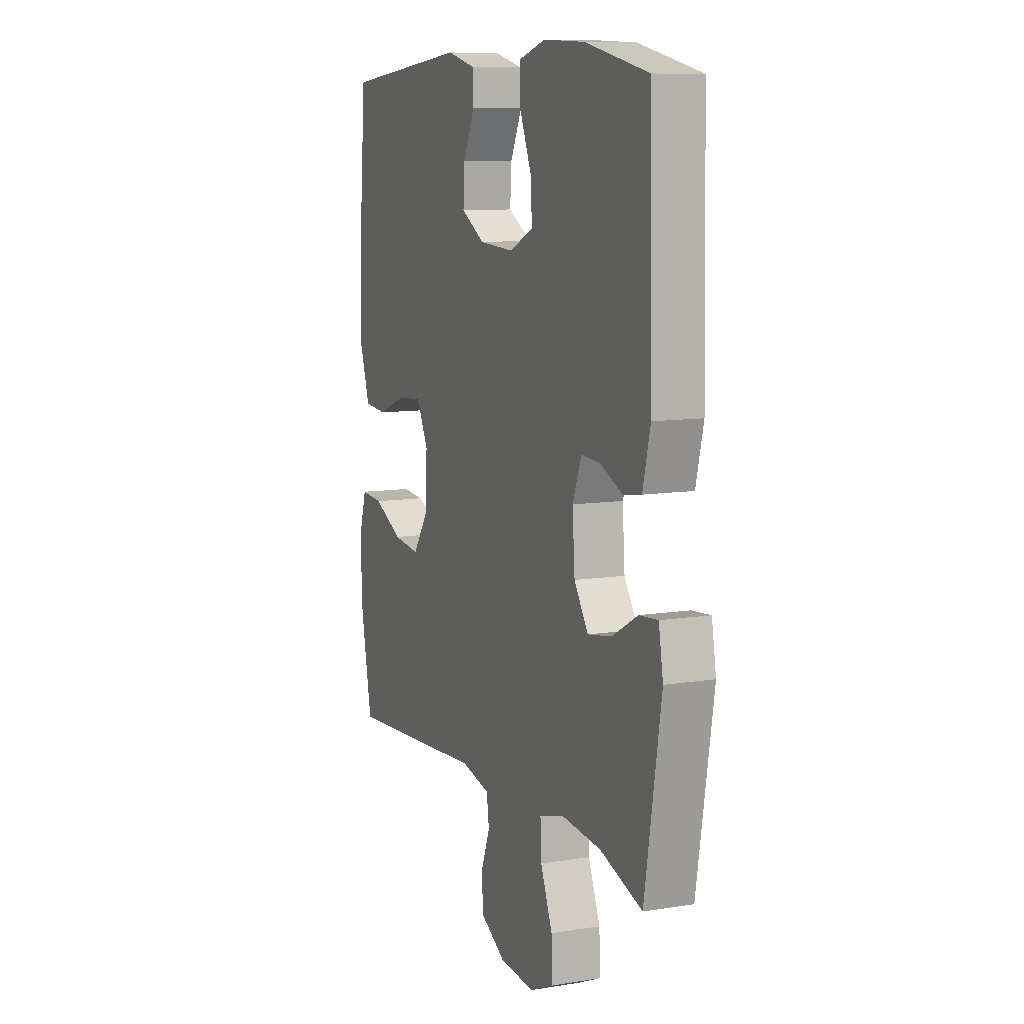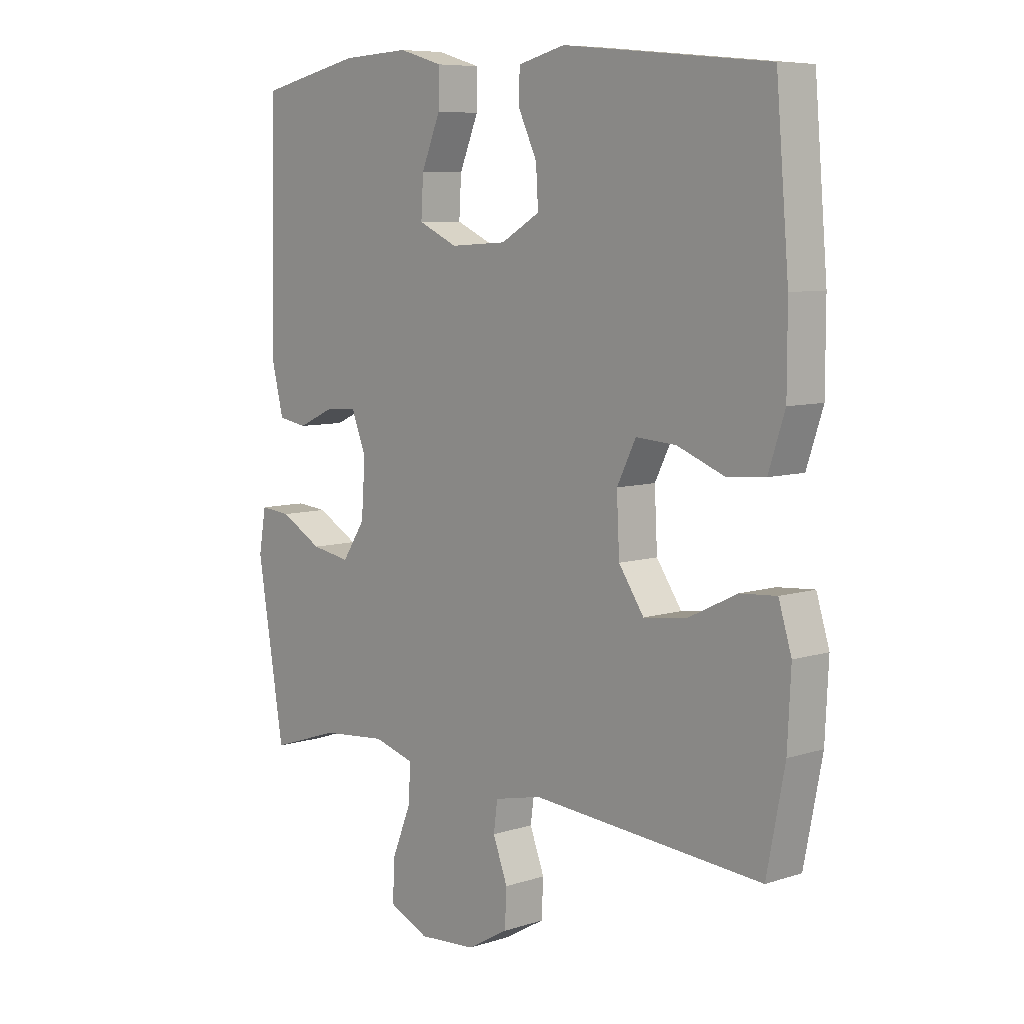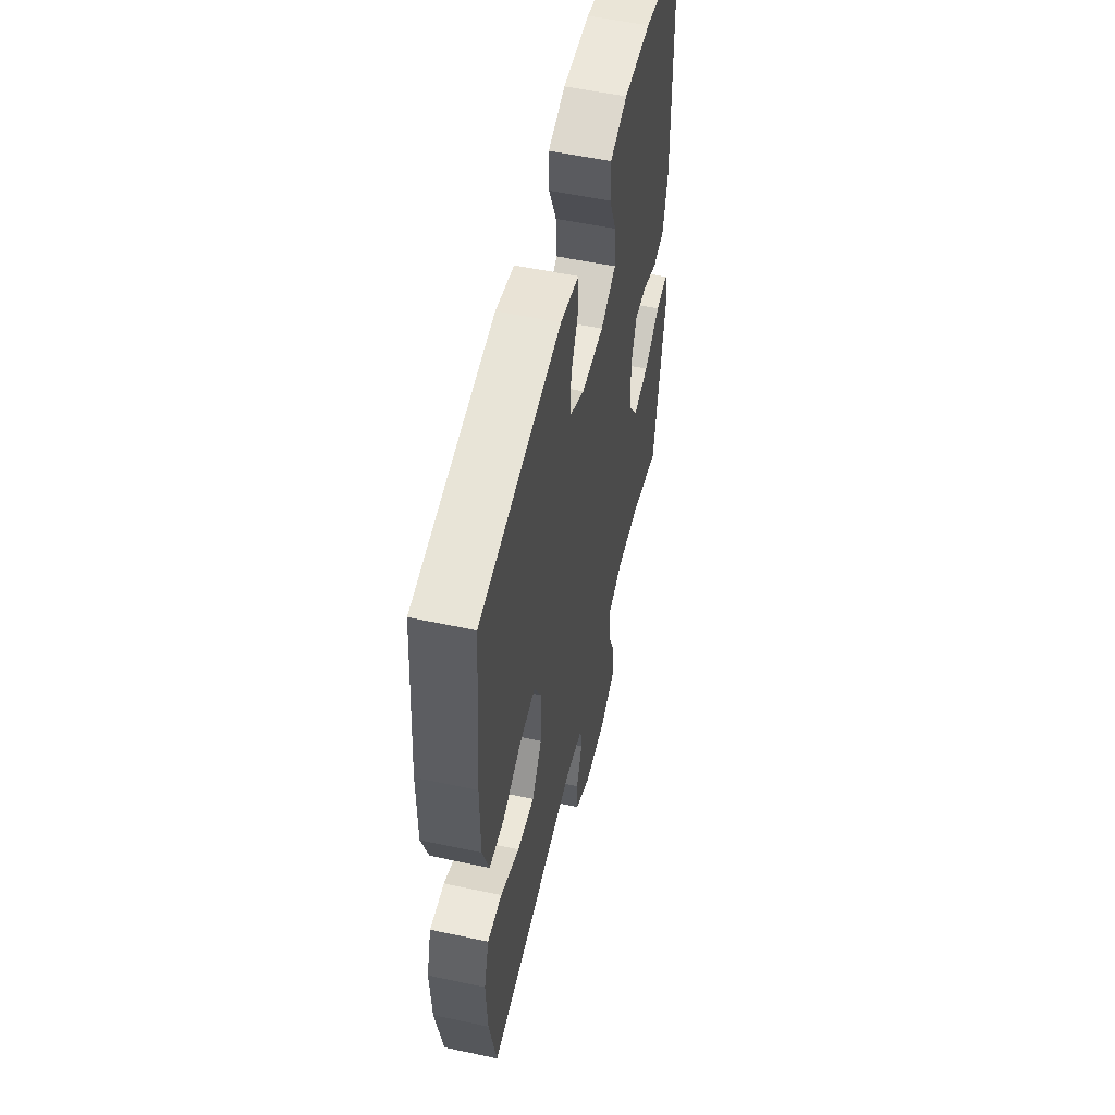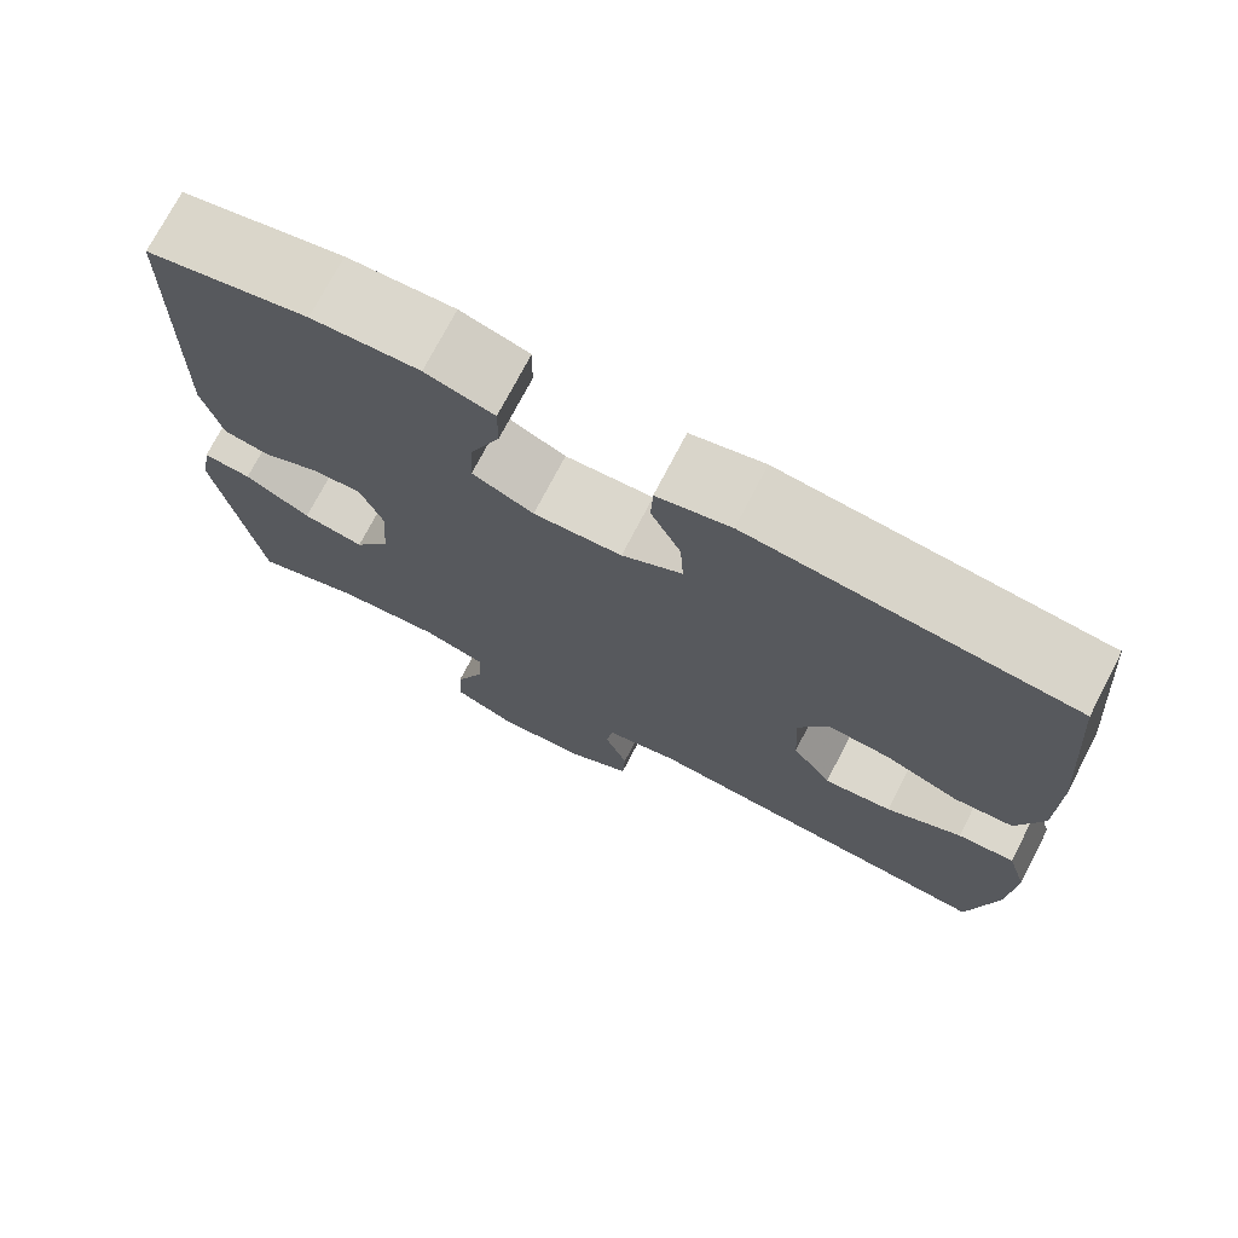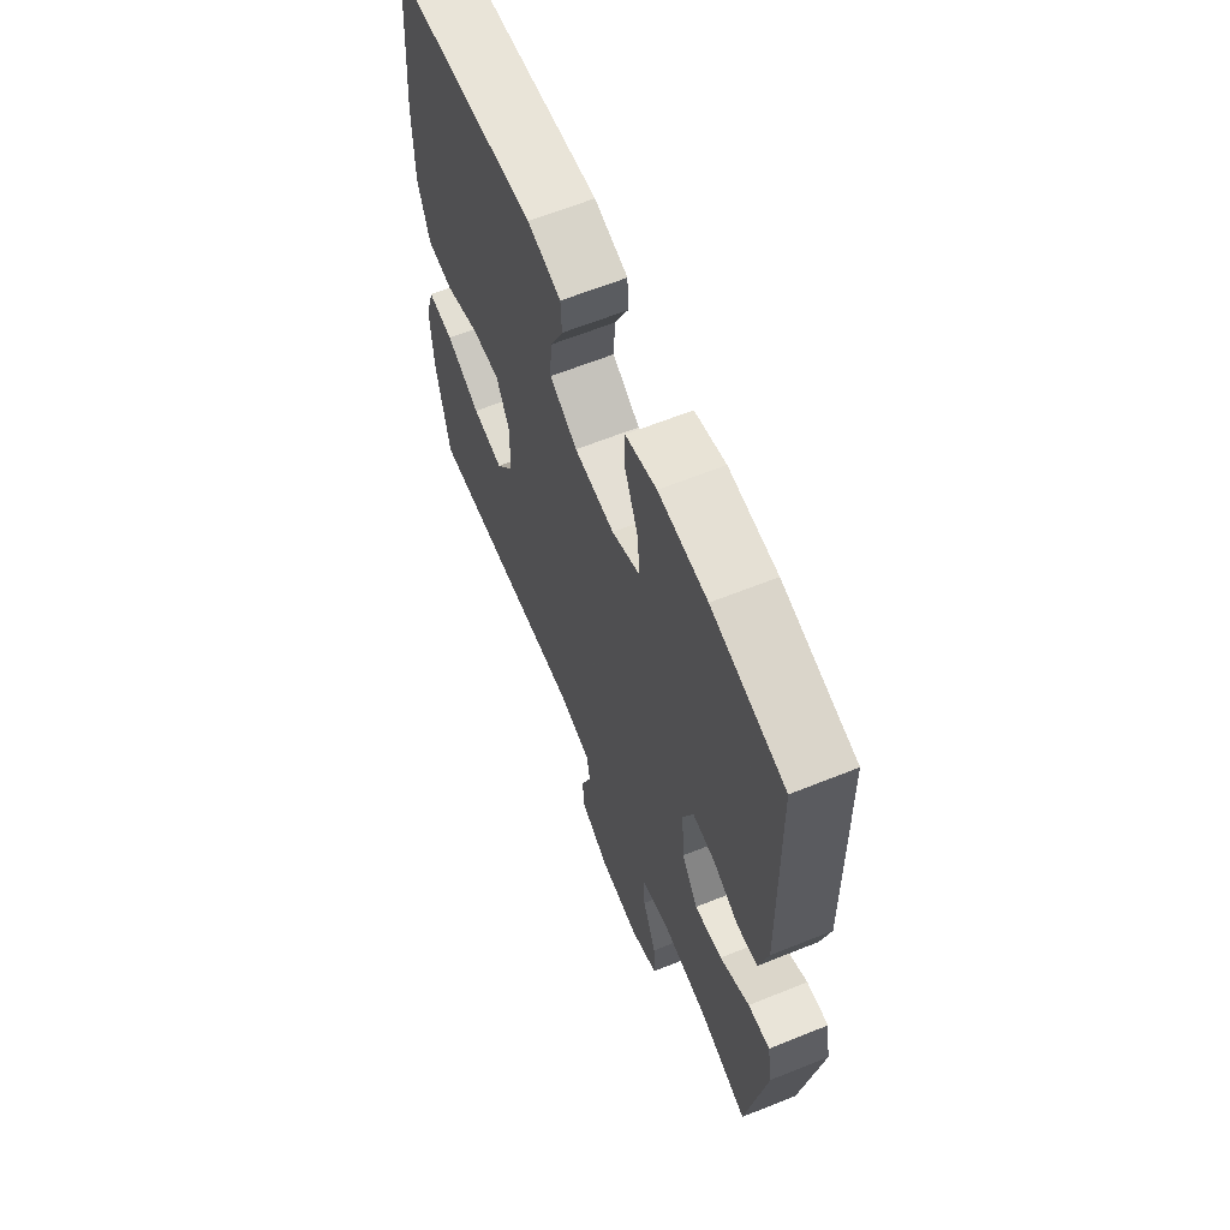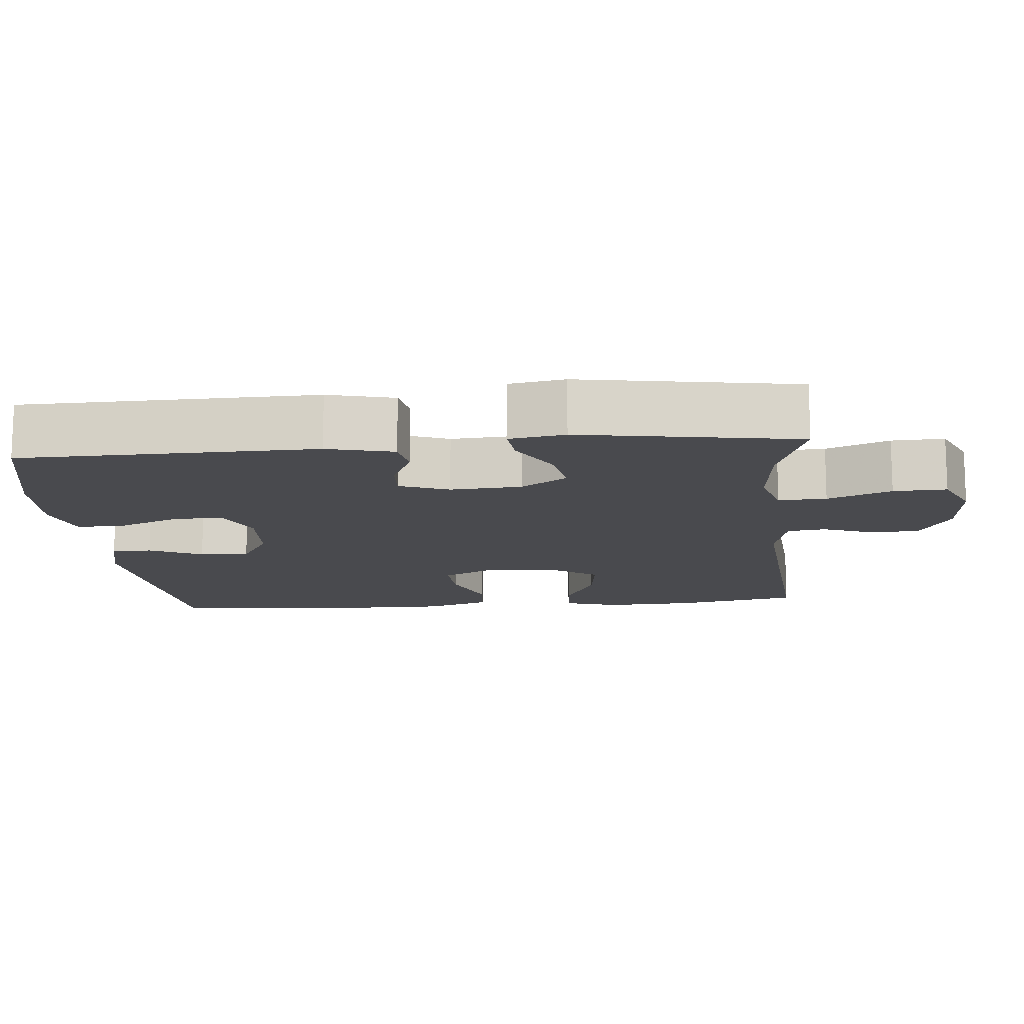
<metadata>
{"format":"obj","ext":"obj","renderer":"f3d","projection":"perspective","resolution":1024,"background":"white","views":[{"elev":9.8,"azim":67.3,"up":"+Z"},{"elev":7.6,"azim":-132.1,"up":"+Z"},{"elev":54.9,"azim":-77.2,"up":"+Z"},{"elev":73.8,"azim":-152.5,"up":"+Z"},{"elev":63.5,"azim":67.9,"up":"+Z"},{"elev":-13.4,"azim":95.2,"up":"+Y"}]}
</metadata>
<code>
v 0.5 0.07 0.5
v 0.509 0.07 0.101
v 0.487 0.07 0.011
v 0.435 0.07 0.002
v 0.369 0.07 0.032
v 0.313 0.07 0.035
v 0.287 0.07 -0.032
v 0.294 0.07 -0.128
v 0.335 0.07 -0.19
v 0.405 0.07 -0.178
v 0.48 0.07 -0.136
v 0.535 0.07 -0.131
v 0.548 0.07 -0.206
v 0.5 0.07 -0.5
v 0.377 0.07 -0.459
v 0.26 0.07 -0.448
v 0.187 0.07 -0.469
v 0.19 0.07 -0.534
v 0.225 0.07 -0.62
v 0.228 0.07 -0.692
v 0.157 0.07 -0.724
v 0.054 0.07 -0.716
v -0.019 0.07 -0.674
v -0.022 0.07 -0.609
v 0.004 0.07 -0.54
v -0.003 0.07 -0.488
v -0.087 0.07 -0.469
v -0.5 0.07 -0.5
v -0.532 0.07 -0.335
v -0.538 0.07 -0.212
v -0.515 0.07 -0.137
v -0.45 0.07 -0.142
v -0.364 0.07 -0.184
v -0.286 0.07 -0.194
v -0.241 0.07 -0.128
v -0.236 0.07 -0.03
v -0.27 0.07 0.038
v -0.342 0.07 0.033
v -0.427 0.07 0
v -0.494 0.07 0.006
v -0.523 0.07 0.094
v -0.523 0.07 0.23
v -0.5 0.07 0.5
v -0.133 0.07 0.537
v -0.049 0.07 0.516
v -0.047 0.07 0.461
v -0.081 0.07 0.389
v -0.085 0.07 0.322
v -0.016 0.07 0.282
v 0.085 0.07 0.276
v 0.155 0.07 0.308
v 0.151 0.07 0.377
v 0.117 0.07 0.459
v 0.116 0.07 0.523
v 0.194 0.07 0.546
v 0.316 0.07 0.54
v 0.5 0 0.5
v 0.509 0 0.101
v 0.487 0 0.011
v 0.435 0 0.002
v 0.369 0 0.032
v 0.313 0 0.035
v 0.287 0 -0.032
v 0.294 0 -0.128
v 0.335 0 -0.19
v 0.405 0 -0.178
v 0.48 0 -0.136
v 0.535 0 -0.131
v 0.548 0 -0.206
v 0.5 0 -0.5
v 0.377 0 -0.459
v 0.26 0 -0.448
v 0.187 0 -0.469
v 0.19 0 -0.534
v 0.225 0 -0.62
v 0.228 0 -0.692
v 0.157 0 -0.724
v 0.054 0 -0.716
v -0.019 0 -0.674
v -0.022 0 -0.609
v 0.004 0 -0.54
v -0.003 0 -0.488
v -0.087 0 -0.469
v -0.5 0 -0.5
v -0.532 0 -0.335
v -0.538 0 -0.212
v -0.515 0 -0.137
v -0.45 0 -0.142
v -0.364 0 -0.184
v -0.286 0 -0.194
v -0.241 0 -0.128
v -0.236 0 -0.03
v -0.27 0 0.038
v -0.342 0 0.033
v -0.427 0 0
v -0.494 0 0.006
v -0.523 0 0.094
v -0.523 0 0.23
v -0.5 0 0.5
v -0.133 0 0.537
v -0.049 0 0.516
v -0.047 0 0.461
v -0.081 0 0.389
v -0.085 0 0.322
v -0.016 0 0.282
v 0.085 0 0.276
v 0.155 0 0.308
v 0.151 0 0.377
v 0.117 0 0.459
v 0.116 0 0.523
v 0.194 0 0.546
v 0.316 0 0.54
f 3 4 5
f 2 3 5
f 1 2 5
f 56 1 5
f 55 56 5
f 54 55 5
f 53 54 5
f 52 53 5
f 51 52 5 6
f 50 51 6 7
f 49 50 7 8
f 48 49 8 9
f 45 46 47
f 44 45 47
f 43 44 47
f 42 43 47
f 41 42 47
f 40 41 47
f 39 40 47
f 38 39 47
f 37 38 47 48
f 36 37 48 9
f 31 32 33
f 30 31 33
f 29 30 33
f 28 29 33
f 27 28 33
f 26 27 33 34
f 23 24 25
f 22 23 25
f 21 22 25
f 20 21 25
f 19 20 25
f 18 19 25
f 17 18 25 26
f 26 34 35
f 17 26 35
f 16 17 35
f 13 14 15
f 12 13 15
f 11 12 15
f 10 11 15
f 9 10 15 16
f 9 16 35 36
f 61 60 59
f 61 59 58
f 61 58 57
f 61 57 112
f 61 112 111
f 61 111 110
f 61 110 109
f 61 109 108
f 62 61 108 107
f 63 62 107 106
f 64 63 106 105
f 65 64 105 104
f 103 102 101
f 103 101 100
f 103 100 99
f 103 99 98
f 103 98 97
f 103 97 96
f 103 96 95
f 103 95 94
f 104 103 94 93
f 65 104 93 92
f 89 88 87
f 89 87 86
f 89 86 85
f 89 85 84
f 89 84 83
f 90 89 83 82
f 81 80 79
f 81 79 78
f 81 78 77
f 81 77 76
f 81 76 75
f 81 75 74
f 82 81 74 73
f 91 90 82
f 91 82 73
f 91 73 72
f 71 70 69
f 71 69 68
f 71 68 67
f 71 67 66
f 72 71 66 65
f 92 91 72 65
f 1 57 58 2
f 2 58 59 3
f 3 59 60 4
f 4 60 61 5
f 5 61 62 6
f 6 62 63 7
f 7 63 64 8
f 8 64 65 9
f 9 65 66 10
f 10 66 67 11
f 11 67 68 12
f 12 68 69 13
f 13 69 70 14
f 14 70 71 15
f 15 71 72 16
f 16 72 73 17
f 17 73 74 18
f 18 74 75 19
f 19 75 76 20
f 20 76 77 21
f 21 77 78 22
f 22 78 79 23
f 23 79 80 24
f 24 80 81 25
f 25 81 82 26
f 26 82 83 27
f 27 83 84 28
f 28 84 85 29
f 29 85 86 30
f 30 86 87 31
f 31 87 88 32
f 32 88 89 33
f 33 89 90 34
f 34 90 91 35
f 35 91 92 36
f 36 92 93 37
f 37 93 94 38
f 38 94 95 39
f 39 95 96 40
f 40 96 97 41
f 41 97 98 42
f 42 98 99 43
f 43 99 100 44
f 44 100 101 45
f 45 101 102 46
f 46 102 103 47
f 47 103 104 48
f 48 104 105 49
f 49 105 106 50
f 50 106 107 51
f 51 107 108 52
f 52 108 109 53
f 53 109 110 54
f 54 110 111 55
f 55 111 112 56
f 56 112 57 1

</code>
